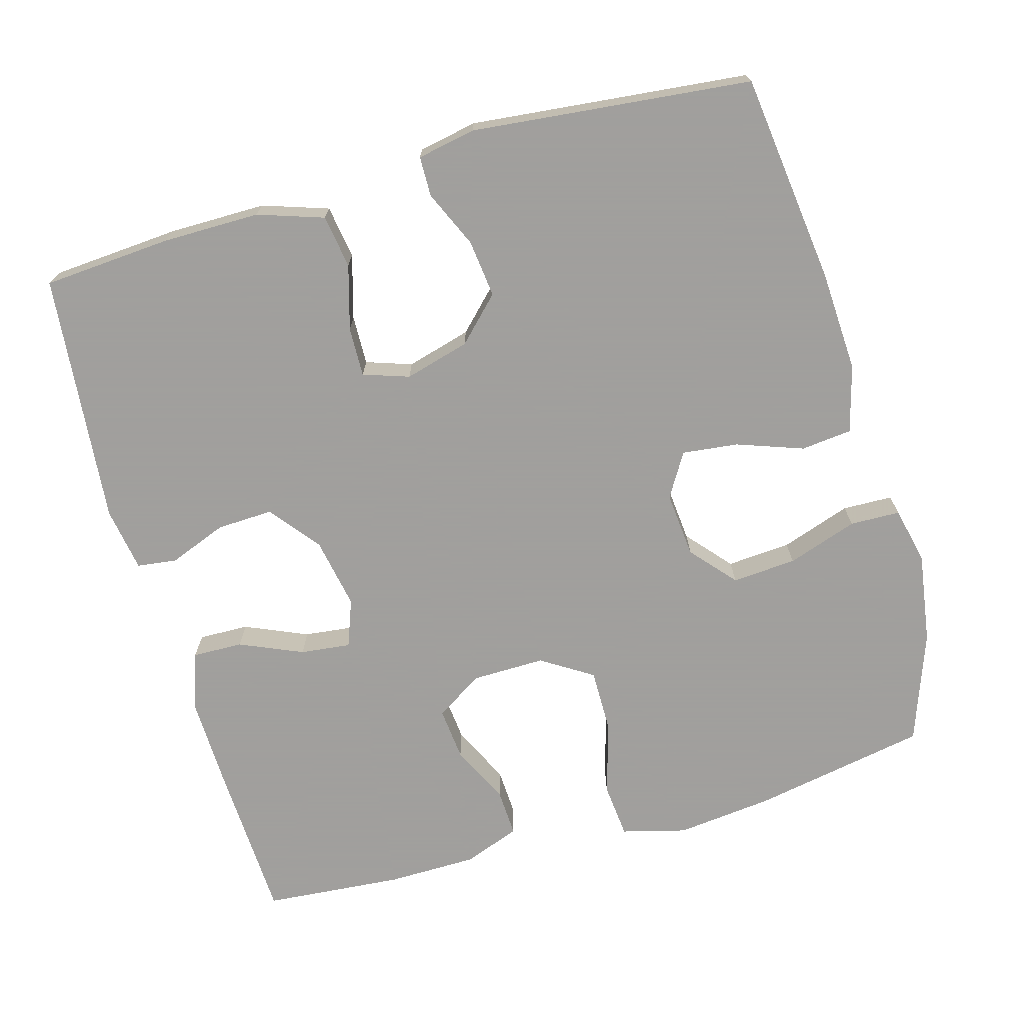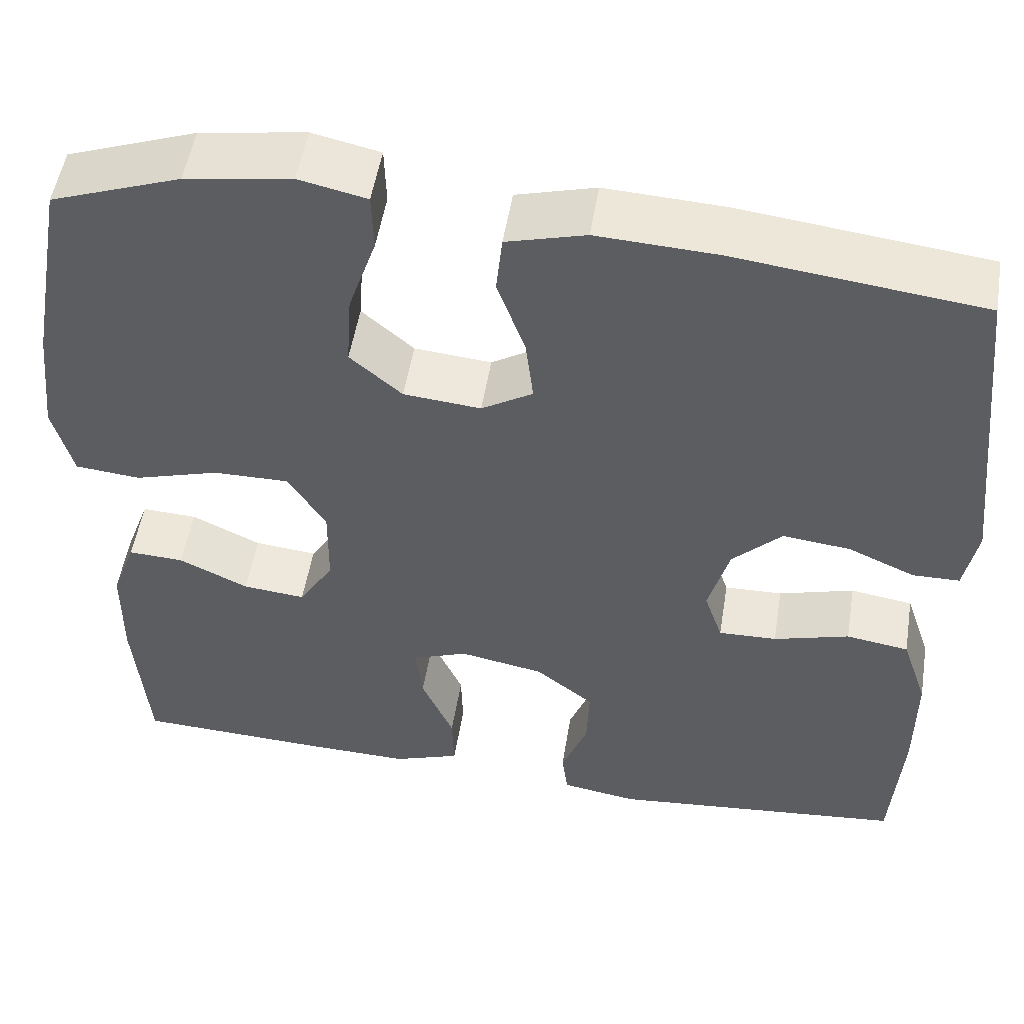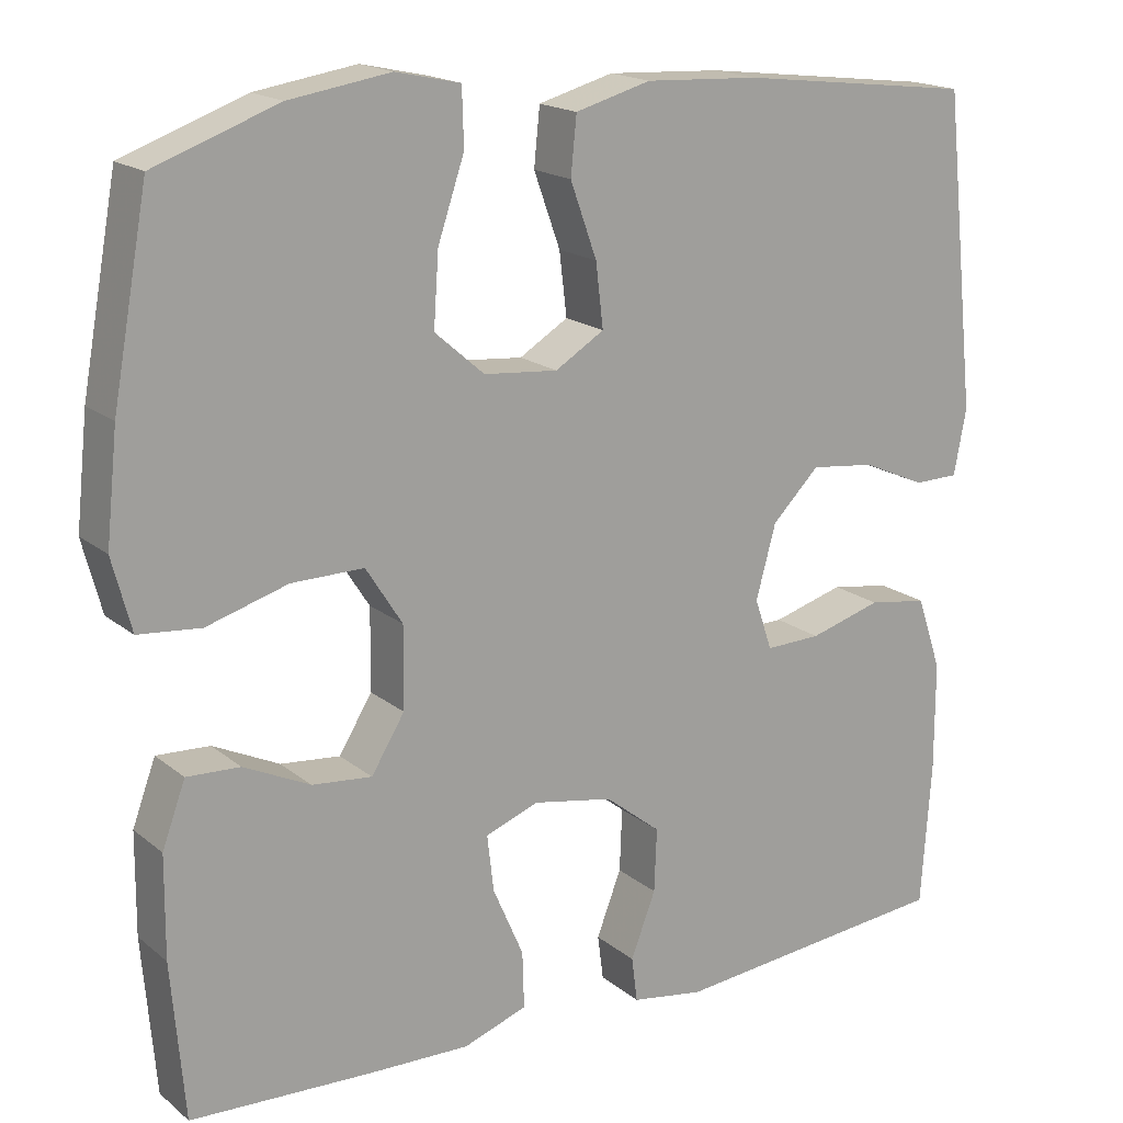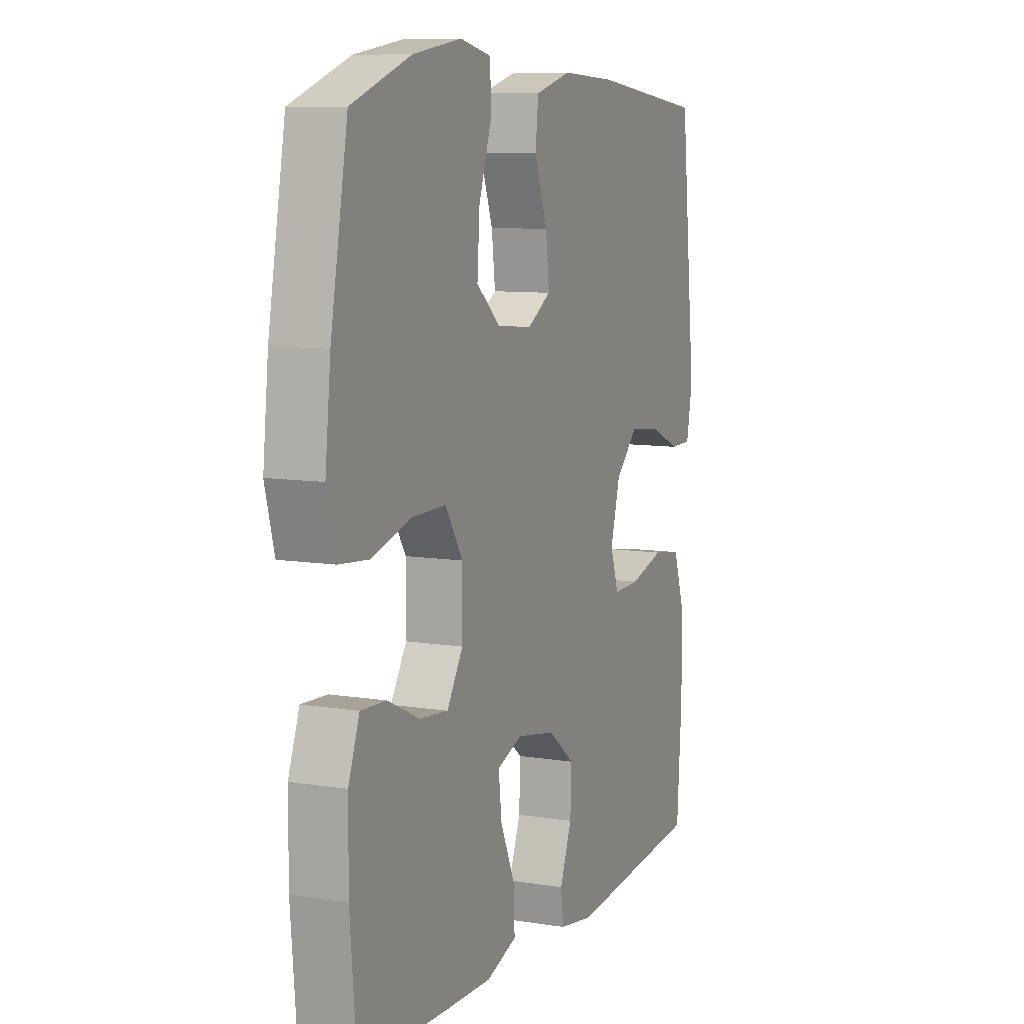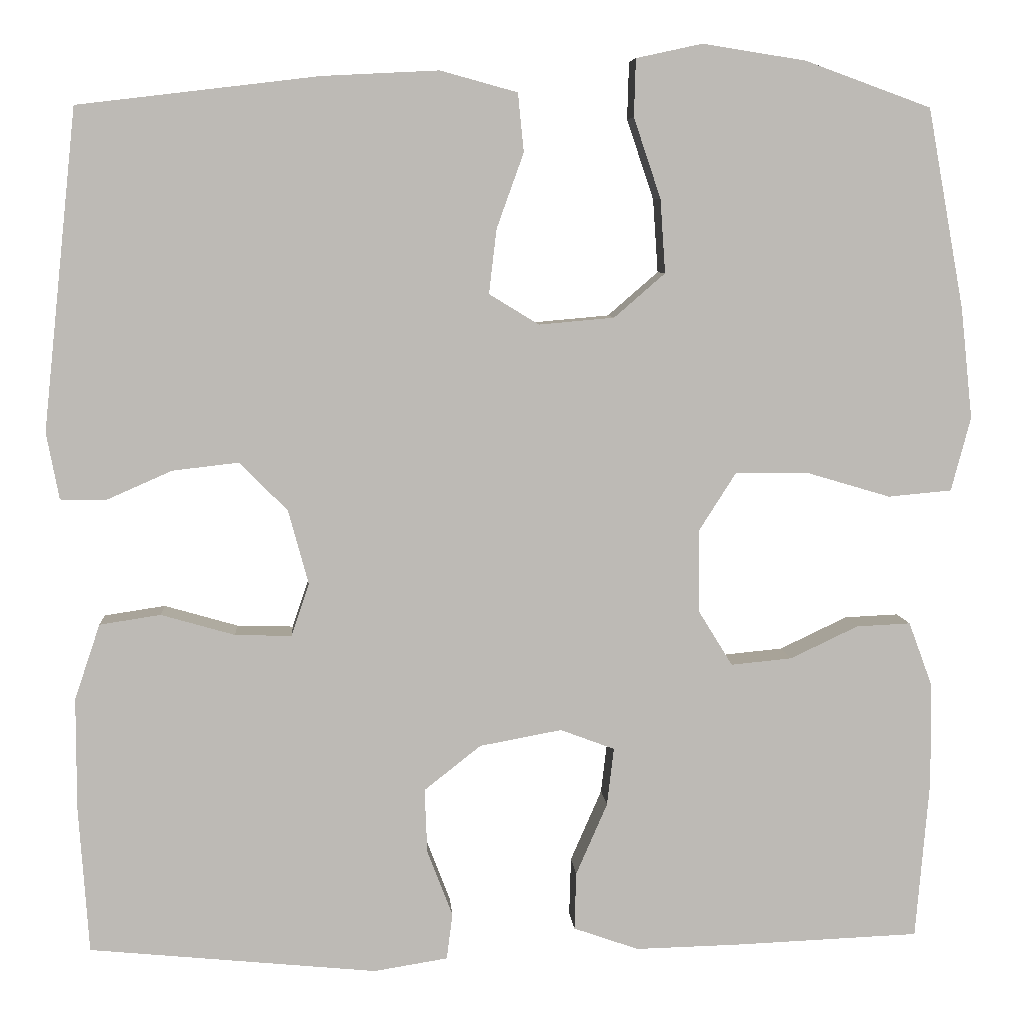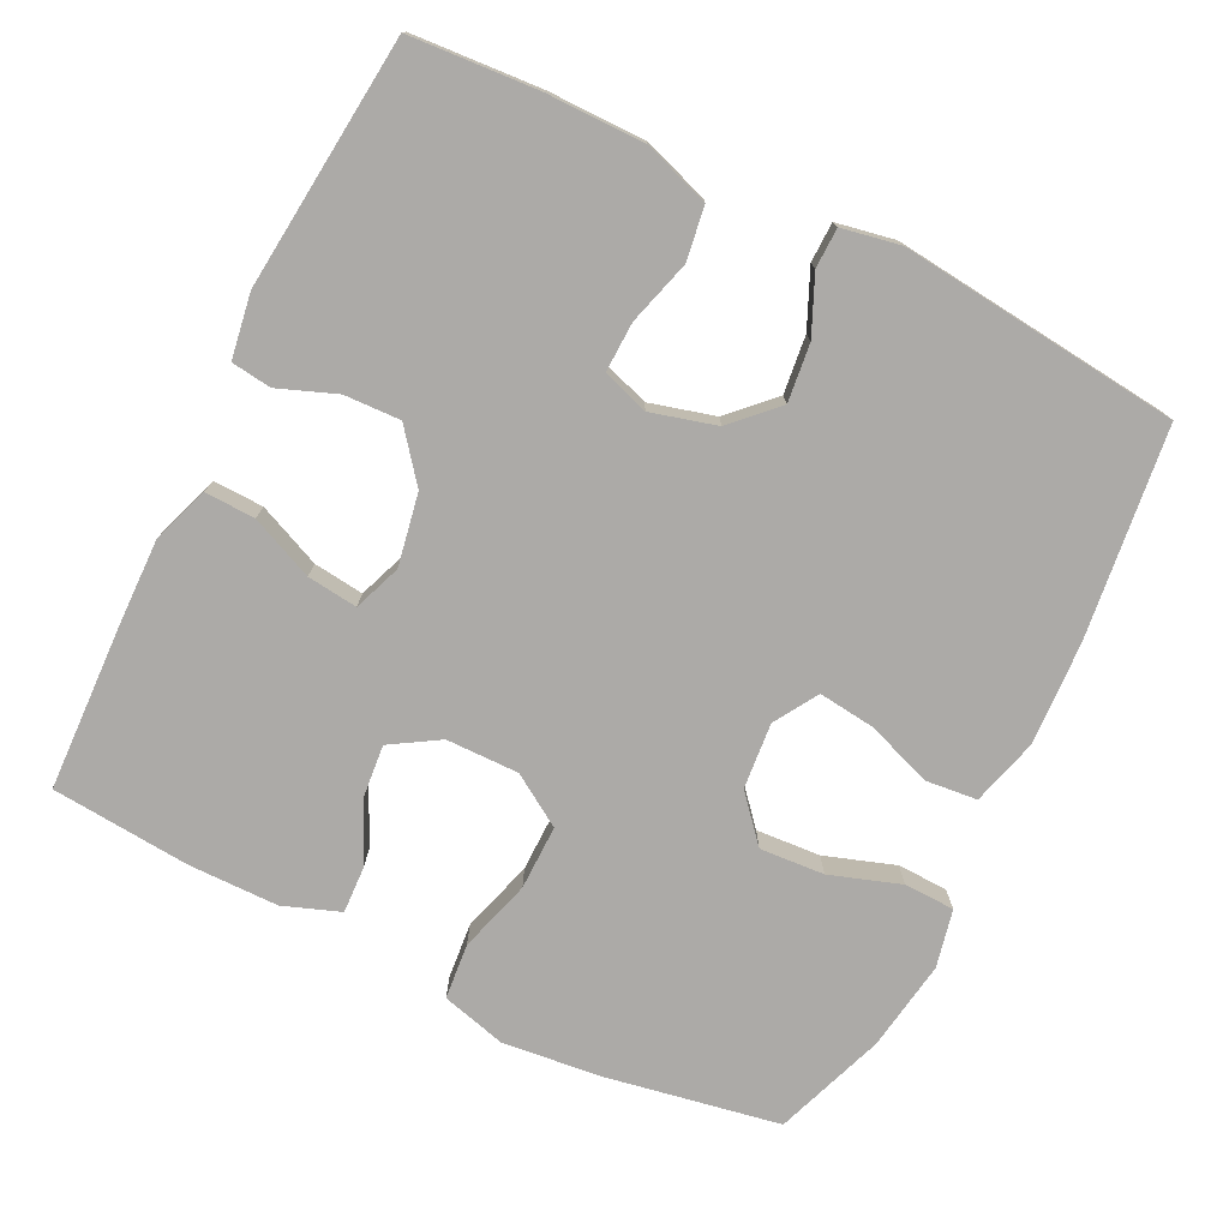
<metadata>
{"format":"obj","ext":"obj","renderer":"f3d","projection":"perspective","resolution":1024,"background":"white","views":[{"elev":-71.5,"azim":-74.0,"up":"+Y"},{"elev":51.8,"azim":-170.8,"up":"+Z"},{"elev":17.7,"azim":146.6,"up":"+Z"},{"elev":9.1,"azim":113.3,"up":"+Z"},{"elev":6.6,"azim":-3.9,"up":"+Z"},{"elev":-76.1,"azim":-116.3,"up":"+Y"}]}
</metadata>
<code>
v 0.5 0.07 0.5
v 0.543 0.07 0.264
v 0.557 0.07 0.133
v 0.534 0.07 0.046
v 0.459 0.07 0.039
v 0.361 0.07 0.068
v 0.274 0.07 0.069
v 0.23 0.07 0
v 0.231 0.07 -0.098
v 0.271 0.07 -0.163
v 0.343 0.07 -0.156
v 0.423 0.07 -0.118
v 0.487 0.07 -0.115
v 0.515 0.07 -0.191
v 0.516 0.07 -0.312
v 0.5 0.07 -0.5
v 0.282 0.07 -0.509
v 0.159 0.07 -0.512
v 0.082 0.07 -0.485
v 0.084 0.07 -0.417
v 0.121 0.07 -0.332
v 0.129 0.07 -0.264
v 0.065 0.07 -0.24
v -0.032 0.07 -0.258
v -0.099 0.07 -0.311
v -0.096 0.07 -0.387
v -0.066 0.07 -0.465
v -0.073 0.07 -0.519
v -0.16 0.07 -0.533
v -0.5 0.07 -0.5
v -0.512 0.07 -0.327
v -0.512 0.07 -0.195
v -0.482 0.07 -0.106
v -0.41 0.07 -0.095
v -0.323 0.07 -0.12
v -0.256 0.07 -0.122
v -0.235 0.07 -0.06
v -0.259 0.07 0.028
v -0.316 0.07 0.085
v -0.394 0.07 0.076
v -0.471 0.07 0.042
v -0.525 0.07 0.043
v -0.54 0.07 0.122
v -0.5 0.07 0.5
v -0.216 0.07 0.534
v -0.078 0.07 0.541
v 0.013 0.07 0.516
v 0.02 0.07 0.447
v -0.012 0.07 0.358
v -0.021 0.07 0.282
v 0.038 0.07 0.246
v 0.127 0.07 0.254
v 0.187 0.07 0.306
v 0.181 0.07 0.393
v 0.149 0.07 0.488
v 0.151 0.07 0.556
v 0.229 0.07 0.573
v 0.351 0.07 0.554
v 0.5 0 0.5
v 0.543 0 0.264
v 0.557 0 0.133
v 0.534 0 0.046
v 0.459 0 0.039
v 0.361 0 0.068
v 0.274 0 0.069
v 0.23 0 0
v 0.231 0 -0.098
v 0.271 0 -0.163
v 0.343 0 -0.156
v 0.423 0 -0.118
v 0.487 0 -0.115
v 0.515 0 -0.191
v 0.516 0 -0.312
v 0.5 0 -0.5
v 0.282 0 -0.509
v 0.159 0 -0.512
v 0.082 0 -0.485
v 0.084 0 -0.417
v 0.121 0 -0.332
v 0.129 0 -0.264
v 0.065 0 -0.24
v -0.032 0 -0.258
v -0.099 0 -0.311
v -0.096 0 -0.387
v -0.066 0 -0.465
v -0.073 0 -0.519
v -0.16 0 -0.533
v -0.5 0 -0.5
v -0.512 0 -0.327
v -0.512 0 -0.195
v -0.482 0 -0.106
v -0.41 0 -0.095
v -0.323 0 -0.12
v -0.256 0 -0.122
v -0.235 0 -0.06
v -0.259 0 0.028
v -0.316 0 0.085
v -0.394 0 0.076
v -0.471 0 0.042
v -0.525 0 0.043
v -0.54 0 0.122
v -0.5 0 0.5
v -0.216 0 0.534
v -0.078 0 0.541
v 0.013 0 0.516
v 0.02 0 0.447
v -0.012 0 0.358
v -0.021 0 0.282
v 0.038 0 0.246
v 0.127 0 0.254
v 0.187 0 0.306
v 0.181 0 0.393
v 0.149 0 0.488
v 0.151 0 0.556
v 0.229 0 0.573
v 0.351 0 0.554
f 54 55 56 57
f 53 54 57 58
f 46 47 48 49
f 46 49 50
f 45 46 50
f 44 45 50
f 43 44 50 51
f 40 41 42 43
f 39 40 43 51
f 32 33 34 35
f 32 35 36
f 31 32 36
f 30 31 36
f 29 30 36
f 26 27 28 29
f 25 26 29 36
f 24 25 36 37
f 18 19 20 21
f 18 21 22
f 17 18 22
f 16 17 22
f 15 16 22
f 14 15 22 23
f 11 12 13 14
f 10 11 14 23
f 3 4 5 6
f 3 6 7
f 2 3 7
f 53 58 1 2
f 52 53 2 7
f 38 39 51 52
f 38 52 7 8
f 37 38 8 9
f 23 24 37
f 9 10 23 37
f 115 114 113 112
f 116 115 112 111
f 107 106 105 104
f 108 107 104
f 108 104 103
f 108 103 102
f 109 108 102 101
f 101 100 99 98
f 109 101 98 97
f 93 92 91 90
f 94 93 90
f 94 90 89
f 94 89 88
f 94 88 87
f 87 86 85 84
f 94 87 84 83
f 95 94 83 82
f 79 78 77 76
f 80 79 76
f 80 76 75
f 80 75 74
f 80 74 73
f 81 80 73 72
f 72 71 70 69
f 81 72 69 68
f 64 63 62 61
f 65 64 61
f 65 61 60
f 60 59 116 111
f 65 60 111 110
f 110 109 97 96
f 66 65 110 96
f 67 66 96 95
f 95 82 81
f 95 81 68 67
f 1 59 60 2
f 2 60 61 3
f 3 61 62 4
f 4 62 63 5
f 5 63 64 6
f 6 64 65 7
f 7 65 66 8
f 8 66 67 9
f 9 67 68 10
f 10 68 69 11
f 11 69 70 12
f 12 70 71 13
f 13 71 72 14
f 14 72 73 15
f 15 73 74 16
f 16 74 75 17
f 17 75 76 18
f 18 76 77 19
f 19 77 78 20
f 20 78 79 21
f 21 79 80 22
f 22 80 81 23
f 23 81 82 24
f 24 82 83 25
f 25 83 84 26
f 26 84 85 27
f 27 85 86 28
f 28 86 87 29
f 29 87 88 30
f 30 88 89 31
f 31 89 90 32
f 32 90 91 33
f 33 91 92 34
f 34 92 93 35
f 35 93 94 36
f 36 94 95 37
f 37 95 96 38
f 38 96 97 39
f 39 97 98 40
f 40 98 99 41
f 41 99 100 42
f 42 100 101 43
f 43 101 102 44
f 44 102 103 45
f 45 103 104 46
f 46 104 105 47
f 47 105 106 48
f 48 106 107 49
f 49 107 108 50
f 50 108 109 51
f 51 109 110 52
f 52 110 111 53
f 53 111 112 54
f 54 112 113 55
f 55 113 114 56
f 56 114 115 57
f 57 115 116 58
f 58 116 59 1

</code>
